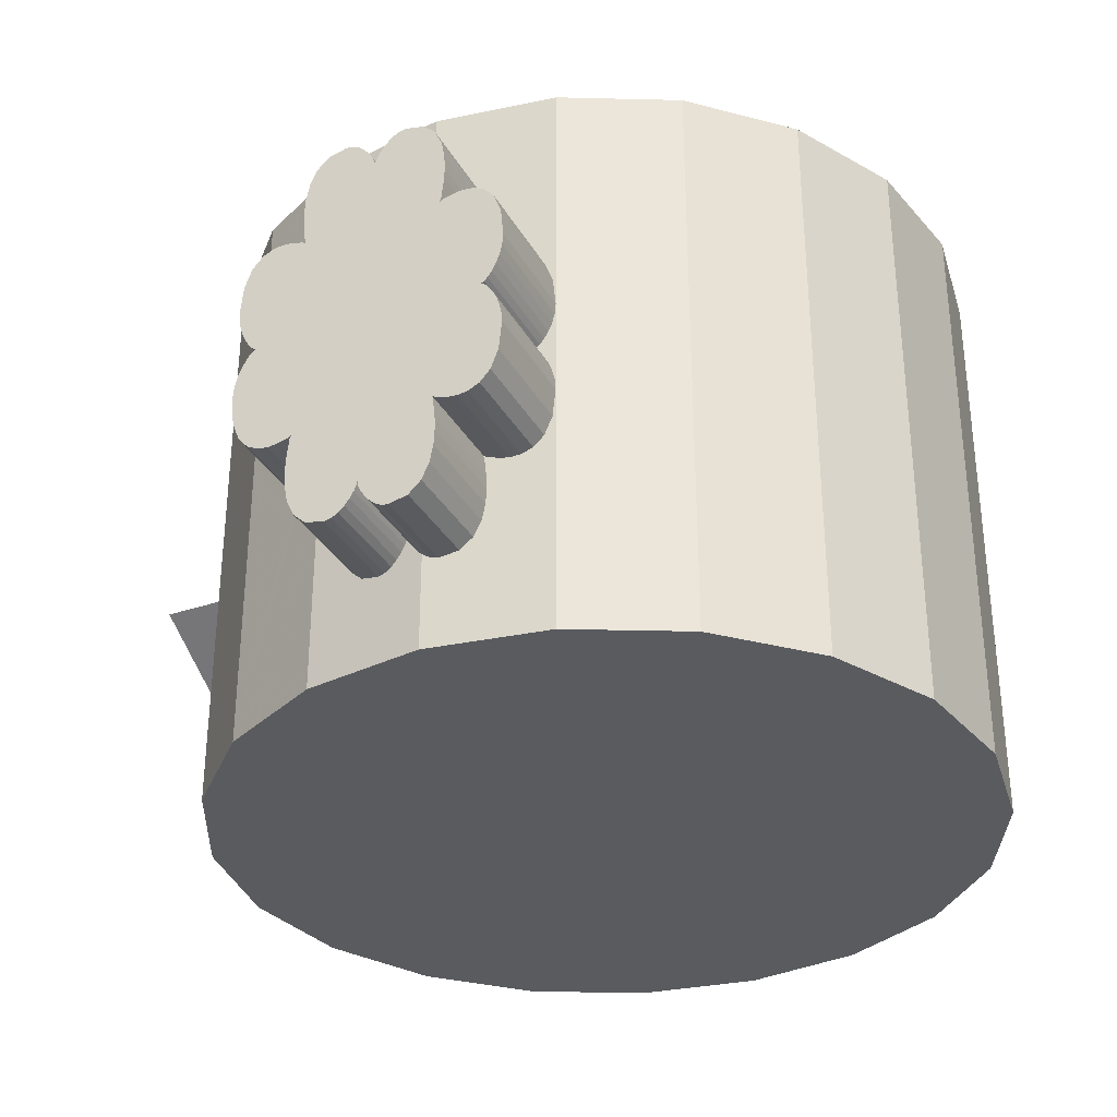
<metadata>
{"format":"obj","ext":"obj","renderer":"f3d","projection":"perspective","resolution":1024,"background":"white","views":[{"elev":-32.6,"azim":115.1,"up":"+Z"}]}
</metadata>
<code>
o obj_0
v 12.54 		-1.923 		14.84
v 12.54 		-1.909 		14.46
v 12.54 		-1.895 		15.37
v 12.56 		-1.782 		15.94
v 12.59 		-1.579 		16.38
v 12.37 		-2.95 		13.77
v 12.36 		-3.017 		13.74
v 12.43 		-2.612 		13.81
v 12.55 		-1.833 		13.75
v 12.55 		-1.832 		13.74
v 12.55 		-1.84 		13.81
v 12.47 		-2.365 		13.79
v 12.56 		-1.807 		13.66
v 12.48 		-2.269 		13.77
v 12.56 		-1.802 		13.64
v 12.54 		-1.923 		13.68
v 12.54 		-1.909 		13.67
v 12.56 		-1.782 		13.58
v 12.54 		-1.886 		13.66
v 12.54 		-1.897 		6.193
v 12.54 		-1.897 		6.187
v 12.54 		-1.89 		6.253
v 12.55 		-1.855 		6.367
v 12.54 		-1.89 		6.341
v 12.54 		-1.909 		6.327
v 12.54 		-1.88 		6.349
v 12.48 		-2.269 		6.231
v 12.47 		-2.365 		6.209
v 12.43 		-2.612 		6.187
v 12.37 		-2.95 		6.231
v 12.36 		-3.017 		6.263
v 12.53 		-1.98 		5.159
v 12.53 		-1.971 		4.998
v 12.53 		-1.965 		5.543
v 12.53 		-1.951 		5.692
v 12.36 		-3.017 		20
v 12.76 		-0.51 		17
v 12.6 		-1.542 		16.47
v 12.66 		-1.132 		16.85
v 12.8 		-0.267 		16.95
v 12.83 		-0.047 		16.82
v 12.84 		0 		16.78
v 12.54 		-1.895 		14.31
v 12.36 		-3.017 		0
v 12.75 		-0.567 		3
v 12.55 		-1.845 		4.096
v 12.53 		-1.951 		4.633
v 12.84 		0 		3.273
v 12.83 		-0.103 		3.176
v 12.79 		-0.324 		3.048
v 16 		4.771 		9.361
v 16 		4.887 		9.061
v 16 		4.969 		8.718
v 16 		5 		8.341
v 16 		4.308 		9.956
v 16 		4.39 		9.915
v 16 		0.524 		10
v 16 		0.5033 		9.963
v 16 		4.904 		7.374
v 16 		4.657 		6.736
v 16 		4.319 		6.363
v 16 		3.95 		6.187
v 16 		2.833 		6.253
v 16 		3.269 		6.187
v 16 		2.909 		6.283
v 16 		2.799 		6.364
v 0 		-9.003 		20
v -3.091 		-8.513 		20
v -5.879 		-7.092 		20
v -8.092 		-4.879 		20
v -9.513 		-2.091 		20
v 12.05 		-3.638 		10.35
v 12.09 		-3.562 		10.24
v 9.513 		-2.091 		20
v 11.98 		-3.771 		10.6
v 8.092 		-4.879 		20
v 5.879 		-7.092 		20
v 11.92 		-3.887 		10.89
v 3.091 		-8.513 		20
v 11.88 		-3.969 		11.24
v 11.86 		-4 		11.62
v 10.52 		-6.641 		20
v 11.86 		-4 		8.385
v 11.87 		-3.981 		8.192
v -7.641 		-9.517 		20
v -4.017 		-11.36 		20
v 0 		-12 		20
v 4.017 		-11.36 		20
v 7.641 		-9.517 		20
v 11.88 		-3.969 		8.762
v -12.36 		-3.017 		20
v -10.52 		-6.641 		20
v 11.92 		-3.887 		9.105
v 12.92 		0.498 		3.949
v 12.92 		0.5 		3.944
v 11.98 		-3.771 		9.405
v 12.92 		0.4808 		4.034
v 12.05 		-3.638 		9.652
v 12.9 		0.3809 		3.797
v 12.9 		0.369 		3.769
v 12.12 		-3.505 		9.84
v 12.91 		0.4285 		3.91
v 12.17 		-3.39 		9.959
v 12.91 		0.445 		3.949
v 12.2 		-3.337 		9.986
v 12.88 		0.248 		3.563
v 12.12 		-3.505 		10.16
v 12.12 		-3.486 		10.14
v 12.86 		0.089 		3.356
v 12.16 		-3.415 		10.07
v 12.92 		0.472 		4.077
v 12.17 		-3.39 		10.04
v 12.98 		0.854 		3.356
v 13 		1 		3.22
v 12.22 		-3.308 		10
v 12.95 		0.695 		3.563
v 12.93 		0.575 		3.769
v 12.96 		0.752 		16.44
v 12.96 		0.7209 		16.38
v 12.99 		0.911 		16.64
v 13 		1 		16.73
v 12.92 		0.502 		16.05
v 12.92 		0.5 		16.06
v 12.92 		0.5192 		15.97
v 12.94 		0.631 		16.23
v 12.93 		0.555 		16.05
v 12.93 		0.528 		15.92
v 12.92 		0.5 		10.03
v 12.92 		0.524 		10
v 12.92 		0.5033 		9.963
v 12.92 		0.5 		9.967
v 12.21 		-3.319 		6.407
v 12.92 		0.5217 		10
v 12.04 		-3.657 		6.78
v 12.86 		0.146 		16.64
v 11.91 		-3.904 		7.418
v 12.89 		0.305 		16.44
v 12.89 		0.3359 		16.38
v 12.91 		0.425 		16.23
v 12.91 		0.4602 		10.08
v 12.92 		0.5 		10
v 12.92 		0.4896 		9.979
v 13 		1 		20
v 11.91 		-3.904 		12.58
v 12.04 		-3.657 		13.22
v 12.21 		-3.319 		13.59
v 12.42 		4.638 		10.3
v 12.43 		4.593 		10.24
v 12.37 		5 		10.24
v 12.45 		4.505 		10.12
v 12.46 		4.39 		9.915
v 12.45 		4.505 		9.796
v 12.46 		4.39 		9.997
v 12.47 		4.337 		9.97
v 12.42 		4.638 		9.608
v 12.4 		4.771 		9.361
v 12.38 		4.887 		9.061
v 12.37 		4.969 		8.718
v 12.37 		5 		8.341
v 12.37 		4.985 		8.192
v 12.48 		4.308 		9.956
v 13 		1 		0
v 12.38 		4.904 		7.374
v 12.42 		4.657 		6.736
v 12.47 		4.319 		6.363
v 12.53 		3.95 		6.187
v 12.71 		2.837 		6.212
v 12.71 		2.84 		6.187
v 12.7 		2.895 		5.692
v 12.71 		2.845 		6.143
v 12.64 		3.269 		6.187
v 12.7 		2.909 		5.543
v 12.7 		2.923 		5.159
v 12.71 		2.822 		6.29
v 12.71 		2.833 		6.253
v 12.7 		2.895 		4.633
v 12.72 		2.789 		4.096
v 12.7 		2.923 		6.279
v 12.72 		2.782 		4.06
v 12.7 		2.916 		6.281
v 12.76 		2.542 		3.534
v 12.71 		2.816 		6.308
v 12.82 		2.132 		3.149
v 12.7 		2.909 		6.283
v 12.72 		2.799 		6.364
v 12.83 		2.048 		3.129
v 12.92 		1.51 		3
v 12.65 		-1.188 		3.149
v 12.96 		1.267 		3.048
v 12.59 		-1.598 		3.534
v 12.99 		1.047 		3.176
v 12.55 		-1.838 		4.06
v -12.36 		-3.017 		0
v 12.59 		3.612 		6.143
v 12.91 		1.567 		17
v 12.95 		1.324 		16.95
v 12.81 		2.188 		16.85
v 12.63 		3.365 		6.165
v 12.75 		2.598 		16.47
v 12.98 		1.103 		16.82
v 12.74 		2.635 		16.38
v 12.71 		2.838 		15.94
v 12.69 		2.951 		15.37
v 12.69 		2.98 		14.84
v 12.69 		2.965 		14.46
v 16 		-1.542 		16.47
v 16 		-1.132 		16.85
v 12.69 		2.951 		14.31
v 16 		-0.51 		17
v 12.7 		2.892 		13.77
v 16 		-0.267 		16.95
v 12.7 		2.891 		13.76
v 16 		-0.047 		16.82
v 12.7 		2.89 		13.75
v 16 		0.146 		16.64
v 16 		0.305 		16.44
v 12.71 		2.838 		13.58
v 12.7 		2.909 		13.63
v 12.7 		2.886 		13.61
v 16 		0.425 		16.23
v 12.7 		2.874 		13.6
v 16 		-1.895 		14.31
v 16 		-1.909 		14.46
v 16 		-1.923 		14.84
v 12.64 		3.269 		13.72
v 16 		-1.895 		15.37
v 12.63 		3.365 		13.75
v 16 		-1.782 		15.94
v 12.59 		3.612 		13.77
v 16 		-3.904 		12.58
v 12.53 		3.95 		13.72
v 16 		-3.657 		13.22
v 12.47 		4.319 		13.55
v 16 		-3.319 		13.59
v 12.42 		4.657 		13.18
v 16 		-2.95 		13.77
v 16 		-2.612 		13.81
v 12.38 		4.904 		12.54
v 16 		-1.833 		13.75
v 12.38 		4.929 		12.29
v 12.37 		5 		11.57
v 16 		-2.365 		13.79
v 12.37 		4.969 		11.19
v 12.38 		4.887 		10.85
v 16 		-2.269 		13.77
v 12.4 		4.771 		10.55
v 16 		-1.909 		13.67
v 16 		-1.782 		13.58
v 16 		0.4602 		10.08
v 16 		0.5 		10
v 16 		0.4896 		9.979
v 16 		-3.638 		10.35
v 16 		-3.771 		10.6
v 16 		-3.887 		10.89
v 16 		-3.969 		11.24
v 16 		-4 		11.62
v 16 		-4 		8.385
v 16 		-3.969 		8.762
v 16 		-3.887 		9.105
v 16 		-3.771 		9.405
v 16 		-3.638 		9.652
v 16 		-3.505 		9.84
v 16 		-3.39 		9.959
v 16 		-3.505 		10.16
v 16 		-3.39 		10.04
v 16 		-3.308 		10
v -0.584 		-14 		3
v 0.05 		-14 		7.837
v -8 		-14 		5.674
v -3.658 		-14 		6.5
v -8 		-14 		14.33
v -5.95 		-14 		10
v -0.584 		-14 		17
v -3.658 		-14 		13.5
v 4 		-14 		10
v 0.05 		-14 		12.16
v -0.584 		-12 		3
v 0 		-12 		7.455
v 0.05 		-12 		7.837
v 4 		-12 		10
v -8 		-12 		5.674
v 12.36 		5.017 		20
v -3.658 		-12 		6.5
v -8 		-12 		14.33
v -5.95 		-12 		10
v -0.584 		-12 		17
v -3.658 		-12 		13.5
v 0.05 		-12 		12.16
v 0 		-12 		12.54
v 0 		-12 		7.81
v -7.641 		11.52 		0
v -4.017 		13.36 		0
v 0 		14 		0
v 4.017 		13.36 		0
v 7.641 		11.52 		0
v 10.52 		8.641 		0
v 12.36 		5.017 		0
v -13 		1 		0
v -12.36 		5.017 		0
v -10.52 		8.641 		0
v 10.52 		-6.641 		0
v 0 		-12 		0
v -4.017 		-11.36 		0
v -7.641 		-9.517 		0
v 7.641 		-9.517 		0
v 4.017 		-11.36 		0
v -10.52 		-6.641 		0
v 16 		-1.951 		5.692
v 16 		-1.965 		5.543
v 16 		-1.98 		5.159
v 16 		-1.951 		4.633
v 16 		0.498 		3.949
v 16 		0.089 		3.356
v 16 		0.248 		3.563
v 16 		0.369 		3.769
v 16 		0.445 		3.949
v 16 		0.472 		4.077
v 16 		-1.838 		4.06
v 16 		-1.598 		3.534
v 16 		-1.188 		3.149
v 16 		-0.567 		3
v 16 		-0.324 		3.048
v 16 		-0.103 		3.176
v 0 		-9.003 		4.998
v -3.091 		-8.513 		4.998
v -5.879 		-7.092 		4.998
v -8.092 		-4.879 		4.998
v -9.513 		-2.091 		4.998
v 9.513 		-2.091 		4.998
v 8.092 		-4.879 		4.998
v 5.879 		-7.092 		4.998
v 3.091 		-8.513 		4.998
v 10.52 		8.641 		20
v 7.641 		11.52 		20
v 4.017 		13.36 		20
v 0 		14 		20
v -4.017 		13.36 		20
v -7.641 		11.52 		20
v -10.52 		8.641 		20
v -12.36 		5.017 		20
v -13 		1 		20
v -10 		1 		4.998
v -10 		1 		20
v -9.513 		4.091 		4.998
v -9.513 		4.091 		20
v -8.092 		6.879 		4.998
v -8.092 		6.879 		20
v -5.879 		9.092 		4.998
v -5.879 		9.092 		20
v -3.091 		10.51 		4.998
v -3.091 		10.51 		20
v 0 		11 		4.998
v 0 		11 		20
v 3.091 		10.51 		4.998
v 3.091 		10.51 		20
v 5.879 		9.092 		4.998
v 5.879 		9.092 		20
v 8.092 		6.879 		4.998
v 8.092 		6.879 		20
v 9.513 		4.091 		4.998
v 9.513 		4.091 		20
v 10 		1 		4.998
v 10 		1 		20
v 16 		3.365 		6.165
v 16 		3.612 		6.143
v 16 		2.598 		16.47
v 16 		2.188 		16.85
v 16 		1.567 		17
v 16 		1.324 		16.95
v 16 		1.103 		16.82
v 16 		0.911 		16.64
v 16 		0.752 		16.44
v 16 		0.502 		16.05
v 16 		2.951 		14.31
v 16 		2.965 		14.46
v 16 		2.98 		14.84
v 16 		2.951 		15.37
v 16 		2.838 		15.94
v 16 		0.631 		16.23
v 16 		0.555 		16.05
v 16 		0.528 		15.92
v 16 		-1.89 		6.253
v 16 		-1.855 		6.367
v 16 		-1.909 		6.327
v 16 		2.838 		13.58
v 16 		2.89 		13.75
v 16 		-2.269 		6.231
v 16 		-2.365 		6.209
v 16 		4.904 		12.54
v 16 		4.657 		13.18
v 16 		4.319 		13.55
v 16 		3.95 		13.72
v 16 		3.612 		13.77
v 16 		3.365 		13.75
v 16 		3.269 		13.72
v 16 		2.909 		13.63
v 16 		-2.612 		6.187
v 16 		-2.95 		6.231
v 16 		4.638 		10.3
v 16 		4.771 		10.55
v 16 		4.887 		10.85
v 16 		4.969 		11.19
v 16 		5 		11.57
v 16 		-3.319 		6.407
v 16 		4.39 		9.997
v 16 		4.505 		10.12
v 16 		-3.657 		6.78
v 16 		-3.904 		7.418
v 16 		4.638 		9.608
v 16 		4.505 		9.796
v 16 		2.895 		4.633
v 16 		2.923 		5.159
v 16 		2.909 		5.543
v 16 		2.895 		5.692
v 16 		2.132 		3.149
v 16 		2.542 		3.534
v 16 		2.782 		4.06
v 16 		0.575 		3.769
v 16 		0.695 		3.563
v 16 		0.854 		3.356
v 16 		1.047 		3.176
v 16 		1.267 		3.048
v 16 		1.51 		3
g group_0_15708628
f 24 26 384
f 24 384 25
f 26 23 384
f 384 387 25
f 18 19 247
f 17 247 19
f 253 75 72
f 254 78 75
f 254 75 253
f 254 255 78
f 80 78 255
f 255 256 80
f 83 257 90
f 259 93 258
f 90 258 93
f 93 259 96
f 260 96 259
f 97 94 317
f 260 98 96
f 98 261 101
f 262 103 101
f 264 107 108
f 264 108 110
f 317 316 111
f 110 112 264
f 111 97 317
f 265 112 115
f 103 263 105
f 382 20 21
f 22 20 382
f 382 23 22
f 27 25 387
f 387 388 27
f 28 27 388
f 122 373 124
f 29 28 397
f 388 397 28
f 57 249 129
f 128 129 249
f 398 30 29
f 398 29 397
f 142 251 131
f 133 58 129
f 31 30 404
f 398 404 30
f 57 129 58
f 130 58 133
f 407 134 132
f 407 408 134
f 83 84 257
f 136 257 84
f 138 216 139
f 137 216 138
f 220 123 139
f 131 251 130
f 169 170 414
f 412 176 173
f 62 194 166
f 369 368 196
f 167 63 168
f 168 63 170
f 198 364 171
f 369 196 200
f 63 185 66
f 65 66 185
f 204 376 205
f 375 208 205
f 208 374 210
f 42 213 135
f 215 135 213
f 215 216 137
f 215 137 135
f 396 218 219
f 219 221 396
f 220 139 216
f 396 395 218
f 226 228 4
f 206 5 228
f 238 389 240
f 241 403 243
f 402 244 243
f 244 401 246
f 246 400 147
f 399 147 400
f 399 148 147
f 247 17 245
f 148 399 150
f 15 18 239
f 150 406 153
f 248 18 247
f 405 154 153
f 56 410 151
f 140 128 249
f 250 141 249
f 140 249 141
f 58 130 251
f 51 156 155
f 142 141 251
f 250 251 141
f 51 52 156
f 157 156 52
f 72 73 252
f 252 253 72
f 158 157 53
f 52 53 157
f 53 54 158
f 159 158 54
f 81 80 256
f 159 54 160
f 59 160 54
f 230 144 256
f 55 56 161
f 151 161 56
f 405 55 161
f 154 405 161
f 258 90 257
f 59 163 160
f 59 60 164
f 59 164 163
f 164 60 165
f 61 165 60
f 261 98 260
f 61 62 166
f 61 166 165
f 262 101 261
f 263 103 262
f 115 105 263
f 63 175 174
f 175 63 167
f 264 112 265
f 182 63 174
f 171 64 178
f 65 184 64
f 264 252 107
f 73 107 252
f 178 64 180
f 266 265 115
f 180 64 184
f 63 182 185
f 65 185 184
f 309 414 308
f 315 316 318
f 311 318 317
f 310 311 317
f 316 317 318
f 320 321 319
f 321 322 319
f 322 323 319
f 323 313 319
f 318 319 313
f 313 314 318
f 314 315 318
f 34 310 309
f 95 117 312
f 109 106 313
f 312 94 95
f 94 312 317
f 315 100 99
f 99 102 315
f 310 33 311
f 34 309 35
f 308 35 309
f 382 21 308
f 47 46 311
f 43 11 222
f 2 43 223
f 222 223 43
f 223 224 2
f 1 2 224
f 226 3 224
f 1 224 3
f 226 4 3
f 4 228 5
f 81 256 144
f 144 230 145
f 232 145 230
f 234 146 232
f 145 232 146
f 7 234 6
f 146 234 7
f 236 6 234
f 237 8 236
f 6 236 8
f 9 10 239
f 222 11 239
f 8 237 12
f 242 12 237
f 13 15 239
f 245 14 242
f 12 242 14
f 248 239 18
f 13 239 10
f 14 245 16
f 245 17 16
f 421 420 114
f 113 114 420
f 421 114 191
f 419 116 113
f 419 113 420
f 419 418 116
f 61 60 62
f 365 194 62
f 414 170 63
f 194 365 198
f 364 198 365
f 64 171 364
f 371 372 378
f 372 379 378
f 379 380 378
f 380 381 378
f 377 378 381
f 376 377 381
f 266 115 263
f 368 369 366
f 369 370 366
f 367 368 366
f 370 371 366
f 378 366 371
f 375 376 381
f 35 308 21
f 23 382 383
f 386 239 385
f 374 375 381
f 381 223 374
f 23 383 384
f 391 392 390
f 389 390 392
f 389 392 393
f 389 393 394
f 389 394 395
f 389 395 396
f 402 403 385
f 401 402 385
f 403 389 385
f 396 385 389
f 400 401 385
f 132 31 404
f 406 399 385
f 399 400 385
f 132 404 407
f 136 134 408
f 257 136 408
f 52 66 53
f 51 66 52
f 409 66 51
f 410 66 409
f 56 66 410
f 55 66 56
f 53 66 54
f 66 55 58
f 405 385 55
f 55 385 57
f 405 406 385
f 57 58 55
f 66 65 59
f 413 414 317
f 66 308 63
f 364 365 59
f 64 364 59
f 54 66 59
f 64 59 65
f 365 62 59
f 60 59 62
f 213 211 207
f 207 206 213
f 209 207 211
f 215 213 206
f 206 228 215
f 381 373 228
f 216 215 228
f 220 228 373
f 220 216 228
f 228 226 381
f 226 224 381
f 224 223 381
f 222 374 223
f 386 374 239
f 248 385 239
f 222 239 374
f 256 249 230
f 248 230 249
f 230 248 247
f 245 230 247
f 242 230 245
f 237 230 242
f 236 230 237
f 234 232 236
f 230 236 232
f 385 248 249
f 249 57 385
f 249 266 250
f 251 250 266
f 256 266 249
f 254 256 255
f 253 256 254
f 252 256 253
f 264 256 252
f 262 383 263
f 261 383 262
f 260 383 261
f 259 383 260
f 258 383 259
f 257 383 258
f 58 251 383
f 265 266 256
f 264 265 256
f 266 383 251
f 310 317 309
f 382 308 66
f 404 398 407
f 408 407 398
f 398 397 408
f 397 388 408
f 388 387 408
f 387 384 408
f 384 383 408
f 257 408 383
f 382 66 383
f 66 58 383
f 263 383 266
f 119 379 118
f 372 118 379
f 118 372 120
f 371 120 372
f 370 200 121
f 120 371 121
f 370 121 371
f 369 200 370
f 195 196 368
f 368 367 195
f 197 195 367
f 366 199 197
f 366 197 367
f 366 201 199
f 123 220 122
f 373 122 220
f 126 380 125
f 379 125 380
f 119 125 379
f 202 201 378
f 366 378 201
f 203 202 377
f 378 377 202
f 204 203 376
f 377 376 203
f 375 205 376
f 208 375 374
f 374 386 210
f 380 126 381
f 127 381 126
f 373 381 127
f 127 124 373
f 214 212 386
f 212 210 386
f 214 386 217
f 385 217 386
f 221 217 396
f 385 396 217
f 225 218 395
f 395 394 225
f 227 225 394
f 393 229 227
f 393 227 394
f 393 392 229
f 231 229 392
f 391 233 231
f 391 231 392
f 235 233 390
f 391 390 233
f 238 235 389
f 390 389 235
f 241 240 403
f 403 240 389
f 402 243 403
f 244 402 401
f 400 246 401
f 315 102 104
f 104 316 315
f 150 399 406
f 315 314 100
f 106 100 314
f 405 153 406
f 314 313 106
f 152 151 410
f 155 152 409
f 410 409 152
f 104 111 316
f 409 51 155
f 49 48 323
f 312 417 317
f 317 412 413
f 63 308 414
f 317 414 309
f 418 419 417
f 411 317 417
f 419 420 417
f 423 415 422
f 421 422 415
f 415 416 421
f 420 421 416
f 416 417 420
f 412 317 411
f 418 417 312
f 172 169 413
f 414 413 169
f 173 172 412
f 413 412 172
f 412 411 176
f 417 179 411
f 423 187 415
f 117 116 418
f 418 312 117
f 179 177 176
f 176 411 179
f 179 417 181
f 416 181 417
f 416 415 183
f 416 183 181
f 186 415 187
f 183 415 186
f 187 423 189
f 422 189 423
f 189 422 191
f 421 191 422
f 318 311 46
f 32 33 310
f 47 311 33
f 32 310 34
f 109 323 48
f 313 323 109
f 323 322 49
f 50 49 322
f 45 50 321
f 322 321 50
f 321 320 45
f 188 45 320
f 190 188 319
f 320 319 188
f 192 190 318
f 319 318 190
f 318 46 192
f 206 38 5
f 207 39 206
f 38 206 39
f 39 207 37
f 209 37 207
f 37 209 40
f 211 40 209
f 211 213 41
f 211 41 40
f 213 42 41
f 9 239 11
g group_0_16311991
f 273 274 276
f 274 272 276
f 271 272 274
f 270 268 272
f 269 270 272
f 276 272 268
f 267 268 270
f 275 276 268
f 277 278 267
f 268 267 278
f 268 278 279
f 270 277 267
f 280 275 268
f 280 268 279
f 281 283 269
f 270 269 283
f 270 283 277
f 285 272 284
f 271 284 272
f 271 274 284
f 272 285 281
f 272 281 269
f 287 274 286
f 273 286 274
f 287 284 274
f 280 288 276
f 280 276 275
f 288 289 276
f 286 273 289
f 276 289 273
f 290 279 278
f 289 288 290
f 279 290 288
f 280 279 288
f 283 281 285
f 285 284 287
f 290 278 283
f 283 285 290
f 287 290 285
f 277 283 278
f 286 289 287
f 290 287 289
g group_0_16448250
f 34 35 29
f 44 47 30
f 32 30 33
f 27 28 35
f 35 21 27
f 36 6 3
f 3 6 1
f 7 6 36
f 40 143 37
f 38 39 36
f 5 38 36
f 37 36 39
f 41 143 40
f 2 8 43
f 12 14 43
f 1 8 2
f 3 4 36
f 5 36 4
f 8 1 6
f 12 43 8
f 11 43 14
f 14 16 11
f 11 16 9
f 16 17 9
f 10 9 17
f 10 19 13
f 19 10 17
f 15 13 19
f 18 15 19
f 21 20 27
f 20 22 27
f 25 27 22
f 26 24 22
f 24 25 22
f 26 22 23
f 28 29 35
f 32 34 29
f 29 30 32
f 31 44 30
f 44 162 45
f 50 45 162
f 33 30 47
f 70 92 69
f 71 92 70
f 76 82 74
f 77 82 76
f 79 89 77
f 87 88 67
f 89 82 77
f 36 74 82
f 85 86 68
f 69 85 68
f 92 85 69
f 67 68 86
f 86 87 67
f 79 67 88
f 89 79 88
f 92 71 91
f 90 82 83
f 301 83 82
f 78 80 93
f 81 82 80
f 82 90 80
f 81 144 82
f 132 301 31
f 36 82 7
f 144 145 82
f 146 7 82
f 145 146 82
f 143 135 120
f 121 143 120
f 93 96 75
f 125 123 126
f 119 138 125
f 78 93 75
f 123 122 126
f 122 124 126
f 127 126 124
f 141 133 128
f 129 128 133
f 93 80 90
f 133 141 131
f 133 131 130
f 72 75 96
f 36 37 143
f 107 73 98
f 73 72 98
f 96 98 72
f 108 107 101
f 98 101 107
f 42 143 41
f 101 103 110
f 110 108 101
f 119 118 137
f 118 120 135
f 42 135 143
f 112 110 103
f 135 137 118
f 103 105 112
f 137 138 119
f 139 125 138
f 115 112 105
f 139 123 125
f 128 140 141
f 142 131 141
f 148 150 149
f 153 151 150
f 151 152 150
f 149 150 152
f 152 155 149
f 117 102 99
f 117 95 102
f 155 156 149
f 97 104 94
f 104 102 94
f 156 157 149
f 49 50 162
f 100 106 116
f 106 109 113
f 48 162 109
f 149 157 158
f 149 158 159
f 49 162 48
f 111 104 97
f 153 154 151
f 161 151 154
f 114 113 162
f 113 109 162
f 163 164 297
f 113 116 106
f 99 100 117
f 116 117 100
f 95 94 102
f 180 184 167
f 167 168 178
f 180 167 178
f 175 167 184
f 174 175 184
f 182 174 184
f 45 188 44
f 188 190 44
f 46 44 192
f 192 44 190
f 47 44 46
f 166 297 165
f 194 173 166
f 169 172 198
f 172 173 194
f 198 172 194
f 170 169 171
f 176 166 173
f 297 166 176
f 297 164 165
f 171 169 198
f 178 168 171
f 170 171 168
f 241 149 282
f 297 282 149
f 159 297 149
f 160 297 159
f 160 163 297
f 227 229 208
f 229 231 204
f 282 203 231
f 143 196 195
f 282 143 197
f 195 197 143
f 121 200 143
f 200 196 143
f 201 202 282
f 199 201 282
f 197 199 282
f 205 208 229
f 202 203 282
f 204 205 229
f 225 227 208
f 208 210 225
f 212 225 210
f 218 225 214
f 219 218 214
f 219 214 221
f 221 214 217
f 292 293 291
f 293 294 291
f 291 294 295
f 291 295 296
f 291 296 297
f 291 297 162
f 291 162 44
f 212 214 225
f 299 300 298
f 291 307 300
f 203 204 231
f 305 306 291
f 301 291 44
f 305 291 301
f 231 233 282
f 235 282 233
f 304 291 303
f 303 291 302
f 302 291 306
f 238 282 235
f 291 304 307
f 193 300 307
f 298 300 193
f 282 238 240
f 282 240 241
f 241 243 149
f 244 246 149
f 243 244 149
f 246 147 149
f 148 149 147
f 91 341 193
f 298 193 341
f 193 307 92
f 193 92 91
f 307 304 92
f 304 85 92
f 303 86 85
f 303 85 304
f 302 278 290
f 302 290 289
f 302 289 87
f 302 87 86
f 302 86 303
f 324 325 68
f 324 68 67
f 68 325 326
f 68 326 69
f 327 70 69
f 327 69 326
f 328 71 70
f 328 70 327
f 342 71 328
f 74 362 329
f 330 76 74
f 330 74 329
f 331 77 76
f 331 76 330
f 332 79 77
f 332 77 331
f 79 332 324
f 79 324 67
f 342 328 327
f 342 327 326
f 342 326 325
f 342 325 324
f 342 324 332
f 331 344 332
f 330 346 331
f 329 348 330
f 362 348 329
f 185 182 184
f 187 189 162
f 179 297 176
f 176 177 179
f 179 181 297
f 181 183 297
f 162 297 186
f 183 186 297
f 162 186 187
f 162 189 191
f 162 191 114
f 282 297 333
f 333 297 296
f 333 296 334
f 296 295 334
f 334 294 335
f 295 294 334
f 294 336 335
f 294 293 336
f 336 292 337
f 293 292 336
f 338 337 291
f 292 291 337
f 291 300 338
f 338 300 339
f 300 299 340
f 300 340 339
f 299 298 341
f 299 341 340
f 71 342 343
f 344 345 343
f 344 343 342
f 346 347 345
f 346 345 344
f 348 349 347
f 348 347 346
f 350 351 349
f 350 349 348
f 352 353 351
f 352 351 350
f 354 355 353
f 354 353 352
f 356 357 355
f 356 355 354
f 358 359 357
f 358 357 356
f 360 361 359
f 360 359 358
f 362 363 361
f 362 361 360
f 362 74 363
f 346 330 348
f 344 331 346
f 342 332 344
f 362 360 348
f 360 358 348
f 358 356 348
f 350 348 356
f 350 356 354
f 350 354 352
f 87 289 290
f 87 290 278
f 87 278 302
f 87 302 306
f 87 306 88
f 306 305 89
f 306 89 88
f 82 89 301
f 89 305 301
f 343 91 71
f 349 338 347
f 351 338 349
f 338 339 347
f 353 337 351
f 359 334 357
f 74 36 363
f 338 351 337
f 336 337 353
f 355 335 353
f 357 334 355
f 334 335 355
f 336 353 335
f 143 363 36
f 143 282 363
f 361 363 282
f 359 361 333
f 333 361 282
f 334 359 333
f 339 340 345
f 345 347 339
f 343 345 340
f 340 341 343
f 341 91 343
f 136 84 301
f 134 136 301
f 84 83 301
f 44 31 301
f 132 134 301

</code>
